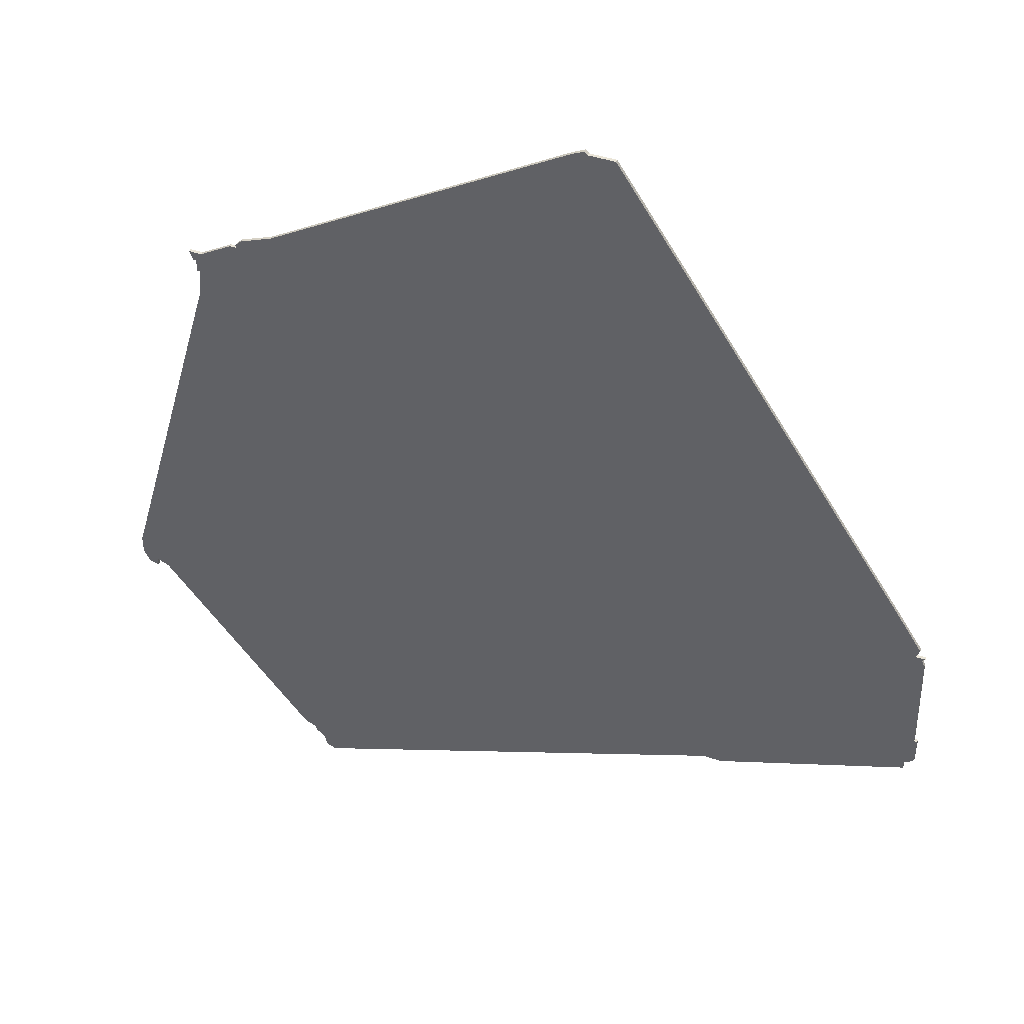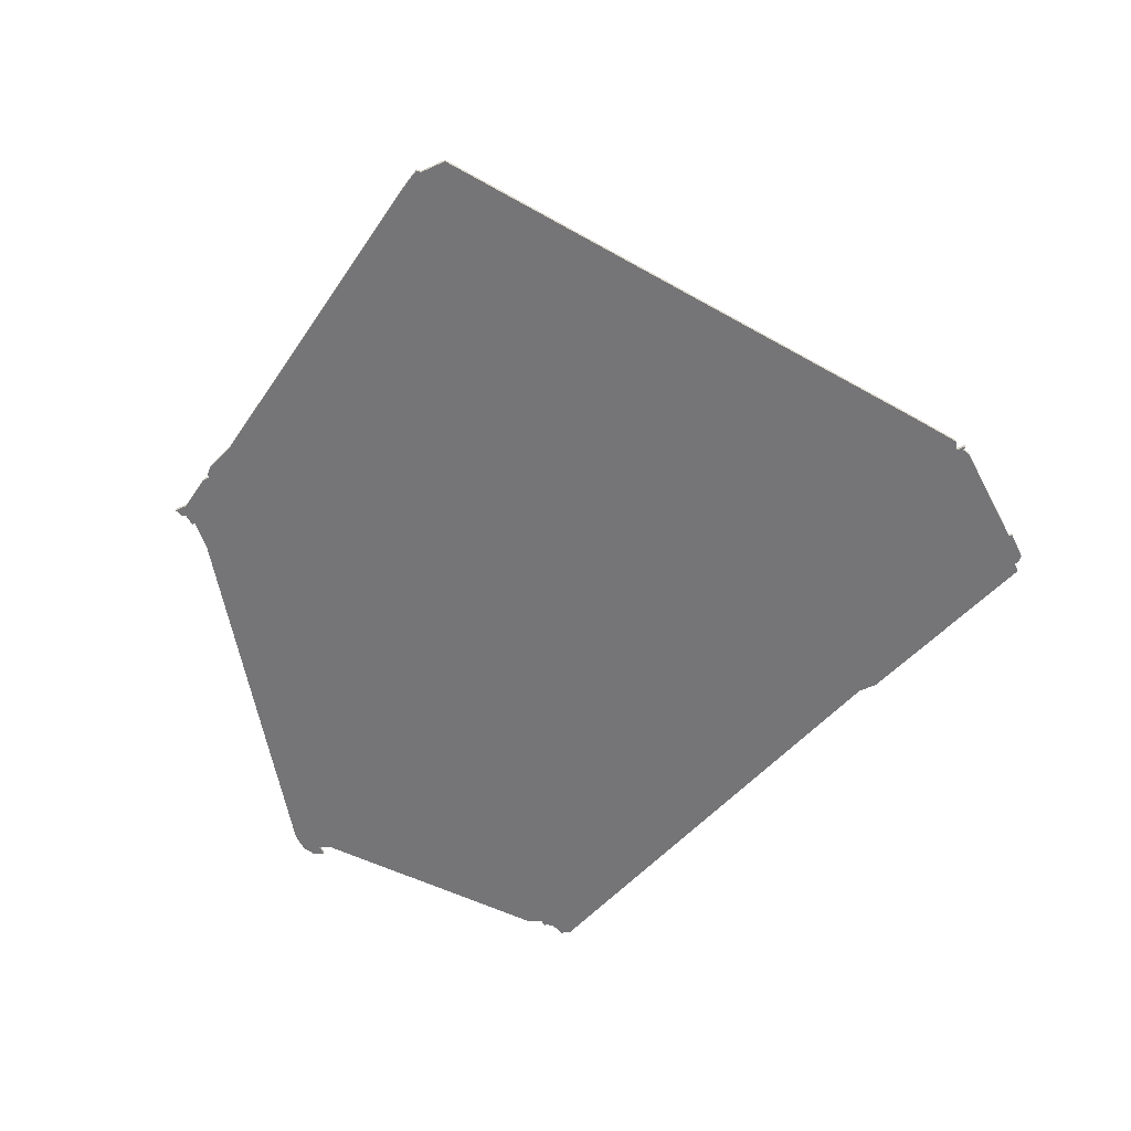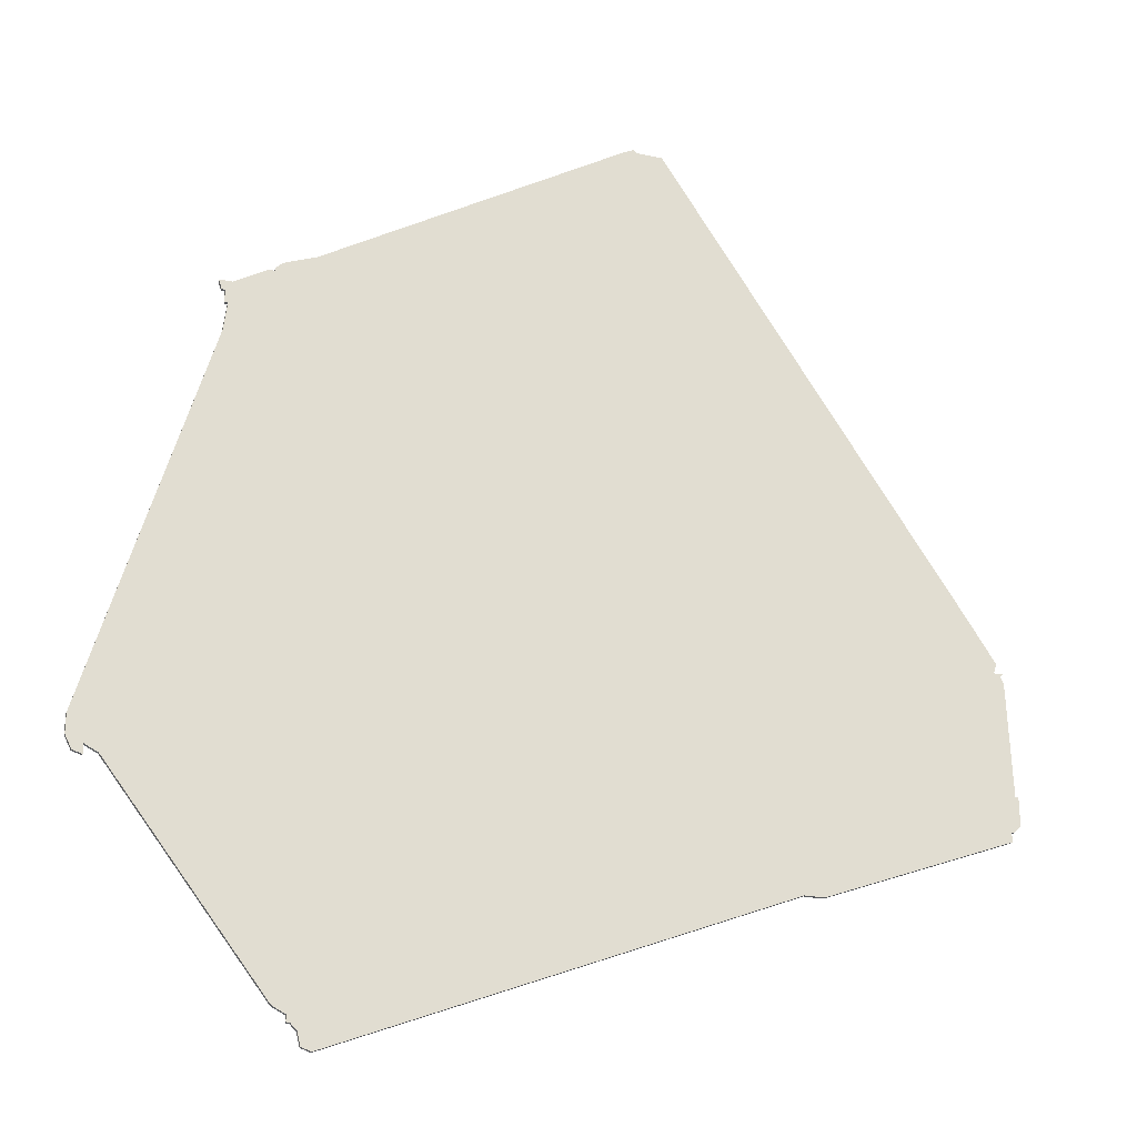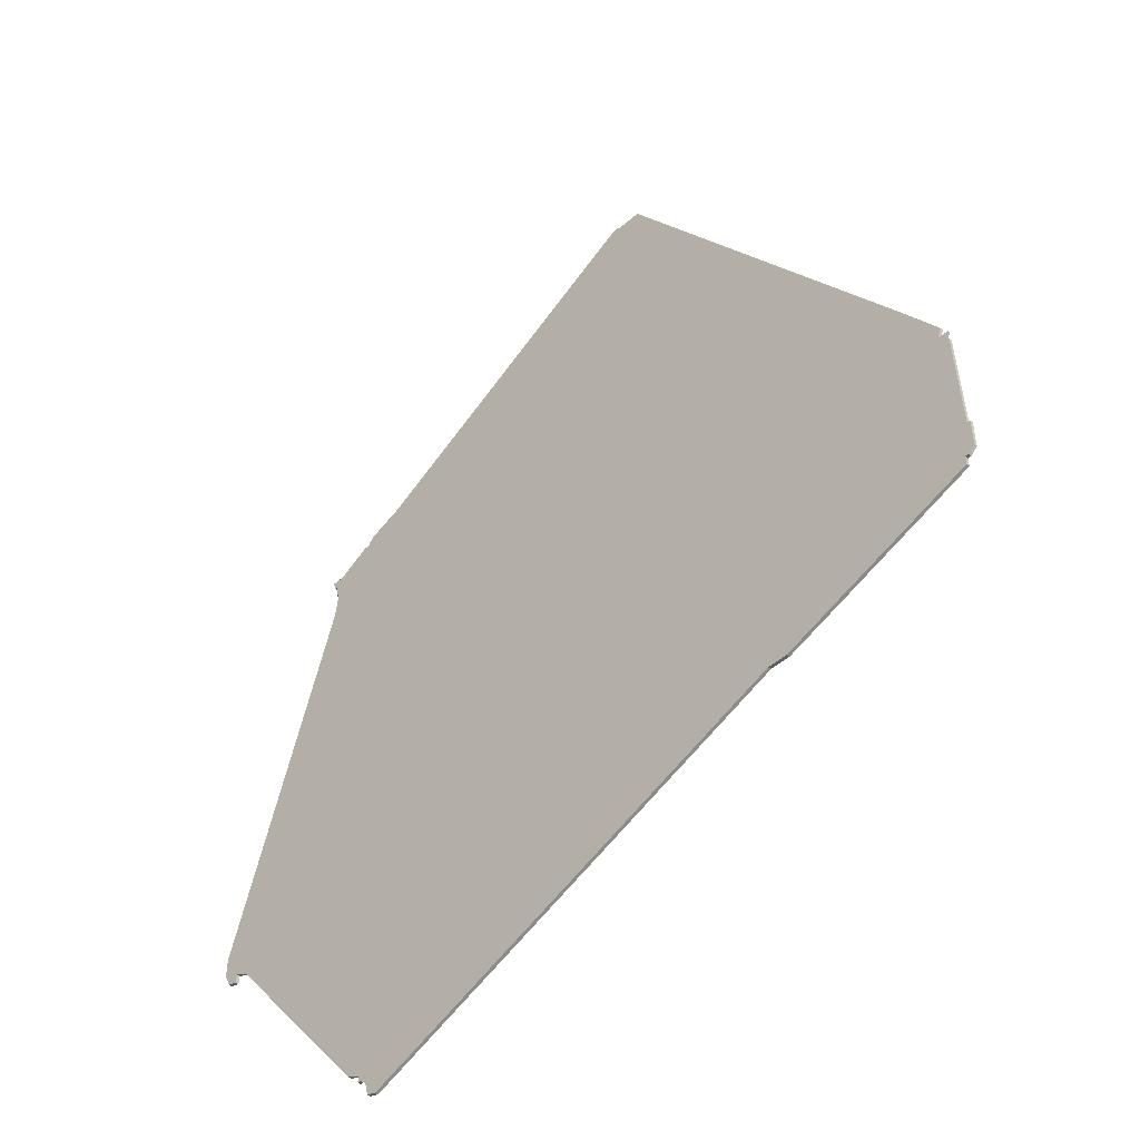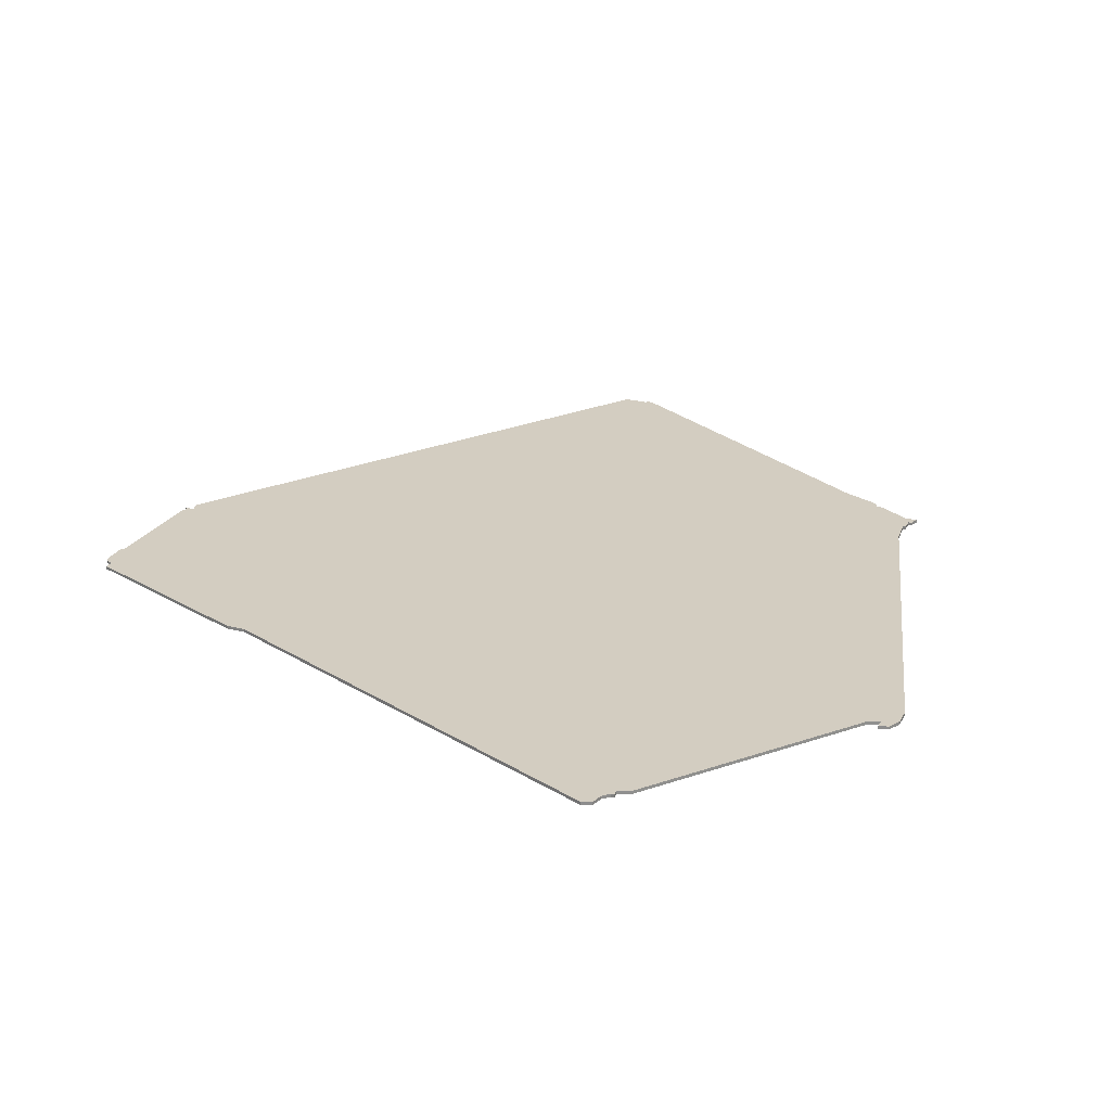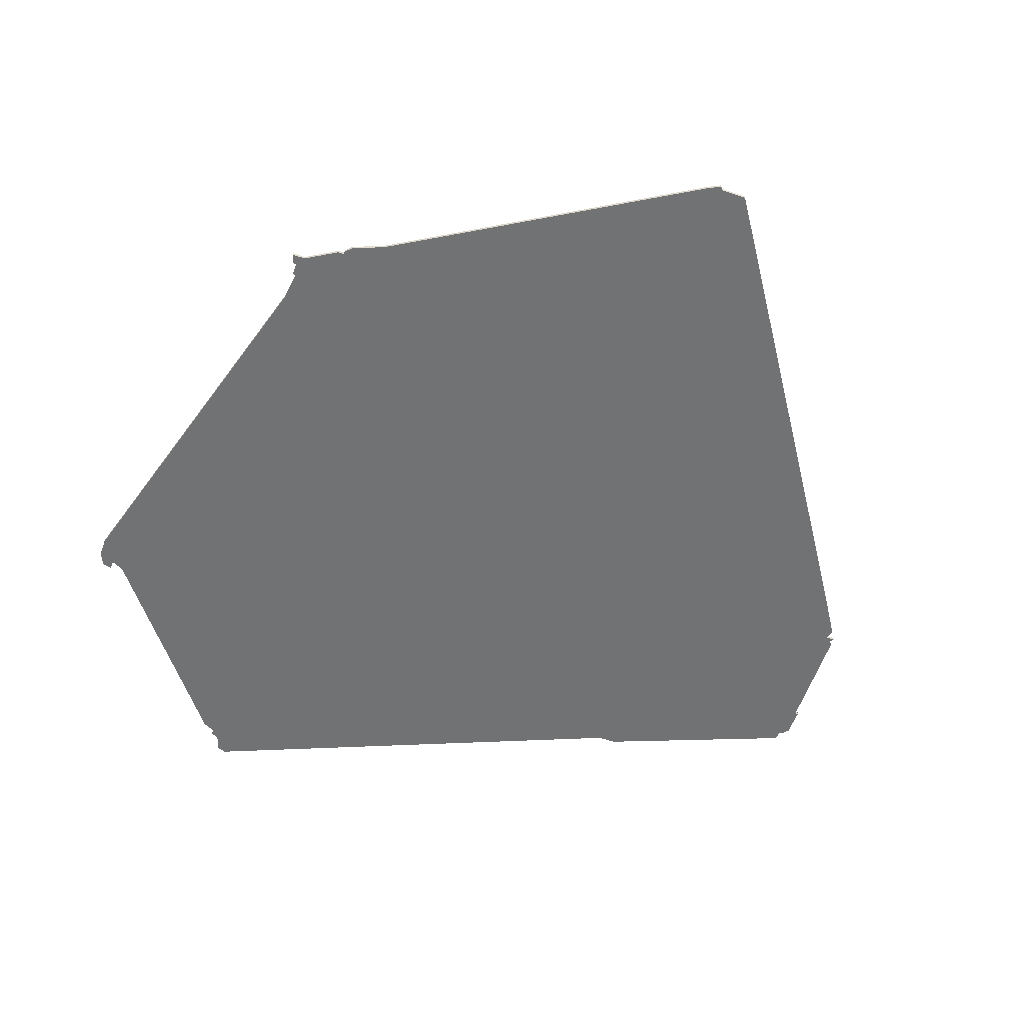
<metadata>
{"format":"obj","ext":"obj","renderer":"f3d","projection":"perspective","resolution":1024,"background":"white","views":[{"elev":45.2,"azim":-158.8,"up":"+Y"},{"elev":-56.6,"azim":-154.3,"up":"+Z"},{"elev":-25.7,"azim":161.3,"up":"+Y"},{"elev":-48.2,"azim":-135.8,"up":"+Y"},{"elev":24.8,"azim":22.7,"up":"+Z"},{"elev":-55.5,"azim":160.4,"up":"+Z"}]}
</metadata>
<code>
v 5186 -943 0
v 5186 -943 1
v 5318 -1016 0
v 5318 -1016 1
v 5318 -1020 0
v 5318 -1020 1
v 5318 -1029 0
v 5318 -1029 1
v 5194 -943 0
v 5194 -943 1
v 5284 -1232 0
v 5284 -1232 1
v 5317 -1020 0
v 5317 -1020 1
v 5350 -1159 0
v 5350 -1159 1
v 5292 -1000 0
v 5292 -1000 1
v 5085 -1101 0
v 5085 -1101 1
v 5316 -1013 0
v 5316 -1013 1
v 5093 -1084 0
v 5093 -1084 1
v 5291 -1223 0
v 5291 -1223 1
v 5291 -1225 0
v 5291 -1225 1
v 5142 -1176 0
v 5142 -1176 1
v 5084 -1098 0
v 5084 -1098 1
v 5290 -1225 0
v 5290 -1225 1
v 5199 -944 0
v 5199 -944 1
v 5306 -1007 0
v 5306 -1007 1
v 5083 -1150 0
v 5083 -1150 1
v 5083 -1102 0
v 5083 -1102 1
v 5083 -1153 0
v 5083 -1153 1
v 5347 -1157 0
v 5347 -1157 1
v 5347 -1160 0
v 5347 -1160 1
v 5082 -1150 0
v 5082 -1150 1
v 5082 -1101 0
v 5082 -1101 1
v 5082 -1104 0
v 5082 -1104 1
v 5148 -1176 0
v 5148 -1176 1
v 5288 -1227 0
v 5288 -1227 1
v 5304 -1006 0
v 5304 -1006 1
v 5304 -1007 0
v 5304 -1007 1
v 5081 -1139 0
v 5081 -1139 1
v 5287 -1231 0
v 5287 -1231 1
v 5320 -1013 0
v 5320 -1013 1
v 5295 -1221 0
v 5295 -1221 1
v 5080 -1148 0
v 5080 -1148 1
v 5080 -1139 0
v 5080 -1139 1
v 5319 -1016 0
v 5319 -1016 1
v 5352 -1149 0
v 5352 -1149 1
v 5352 -1155 0
v 5352 -1155 1
v 5195 -942 0
v 5195 -942 1
v 5302 -1004 0
v 5302 -1004 1
v 5343 -1159 0
v 5343 -1159 1
f 63 71 73
f 49 71 39
f 71 63 39
f 39 29 43
f 57 65 11
f 57 11 55
f 55 29 23
f 29 39 63
f 23 17 55
f 19 53 41
f 51 19 41
f 63 53 19
f 63 19 29
f 19 23 29
f 1 35 23
f 31 23 19
f 35 1 9
f 35 9 81
f 35 17 23
f 25 57 55
f 25 27 33
f 7 85 55
f 69 25 85
f 85 25 55
f 17 7 55
f 15 47 45
f 77 79 45
f 15 45 79
f 85 77 45
f 7 77 85
f 13 61 37
f 17 83 61
f 59 61 83
f 61 7 17
f 3 5 13
f 21 3 13
f 21 67 3
f 75 3 67
f 37 21 13
f 61 13 7
f 33 57 25
f 74 72 64
f 40 72 50
f 40 64 72
f 44 30 40
f 12 66 58
f 56 12 58
f 24 30 56
f 64 40 30
f 56 18 24
f 42 54 20
f 42 20 52
f 20 54 64
f 30 20 64
f 30 24 20
f 24 36 2
f 20 24 32
f 10 2 36
f 82 10 36
f 24 18 36
f 56 58 26
f 34 28 26
f 56 86 8
f 86 26 70
f 56 26 86
f 56 8 18
f 46 48 16
f 46 80 78
f 80 46 16
f 46 78 86
f 86 78 8
f 38 62 14
f 62 84 18
f 84 62 60
f 18 8 62
f 14 6 4
f 14 4 22
f 4 68 22
f 68 4 76
f 14 22 38
f 8 14 62
f 26 58 34
f 64 54 63
f 63 54 53
f 74 64 73
f 73 64 63
f 72 74 71
f 71 74 73
f 50 72 49
f 49 72 71
f 40 50 39
f 39 50 49
f 44 40 43
f 43 40 39
f 30 44 29
f 29 44 43
f 56 30 55
f 55 30 29
f 12 56 11
f 11 56 55
f 66 12 65
f 65 12 11
f 58 66 57
f 57 66 65
f 34 58 33
f 33 58 57
f 28 34 27
f 27 34 33
f 26 28 25
f 25 28 27
f 70 26 69
f 69 26 25
f 86 70 85
f 85 70 69
f 46 86 45
f 45 86 85
f 48 46 47
f 47 46 45
f 16 48 15
f 15 48 47
f 80 16 79
f 79 16 15
f 78 80 77
f 77 80 79
f 8 78 7
f 7 78 77
f 14 8 13
f 13 8 7
f 6 14 5
f 5 14 13
f 4 6 3
f 3 6 5
f 76 4 75
f 75 4 3
f 68 76 67
f 67 76 75
f 22 68 21
f 21 68 67
f 38 22 37
f 37 22 21
f 62 38 61
f 61 38 37
f 60 62 59
f 59 62 61
f 84 60 83
f 83 60 59
f 18 84 17
f 17 84 83
f 36 18 35
f 35 18 17
f 82 36 81
f 81 36 35
f 10 82 9
f 9 82 81
f 2 10 1
f 1 10 9
f 24 2 23
f 23 2 1
f 32 24 31
f 31 24 23
f 20 32 19
f 19 32 31
f 52 20 51
f 51 20 19
f 54 42 53
f 53 42 41
f 42 52 41
f 41 52 51

</code>
